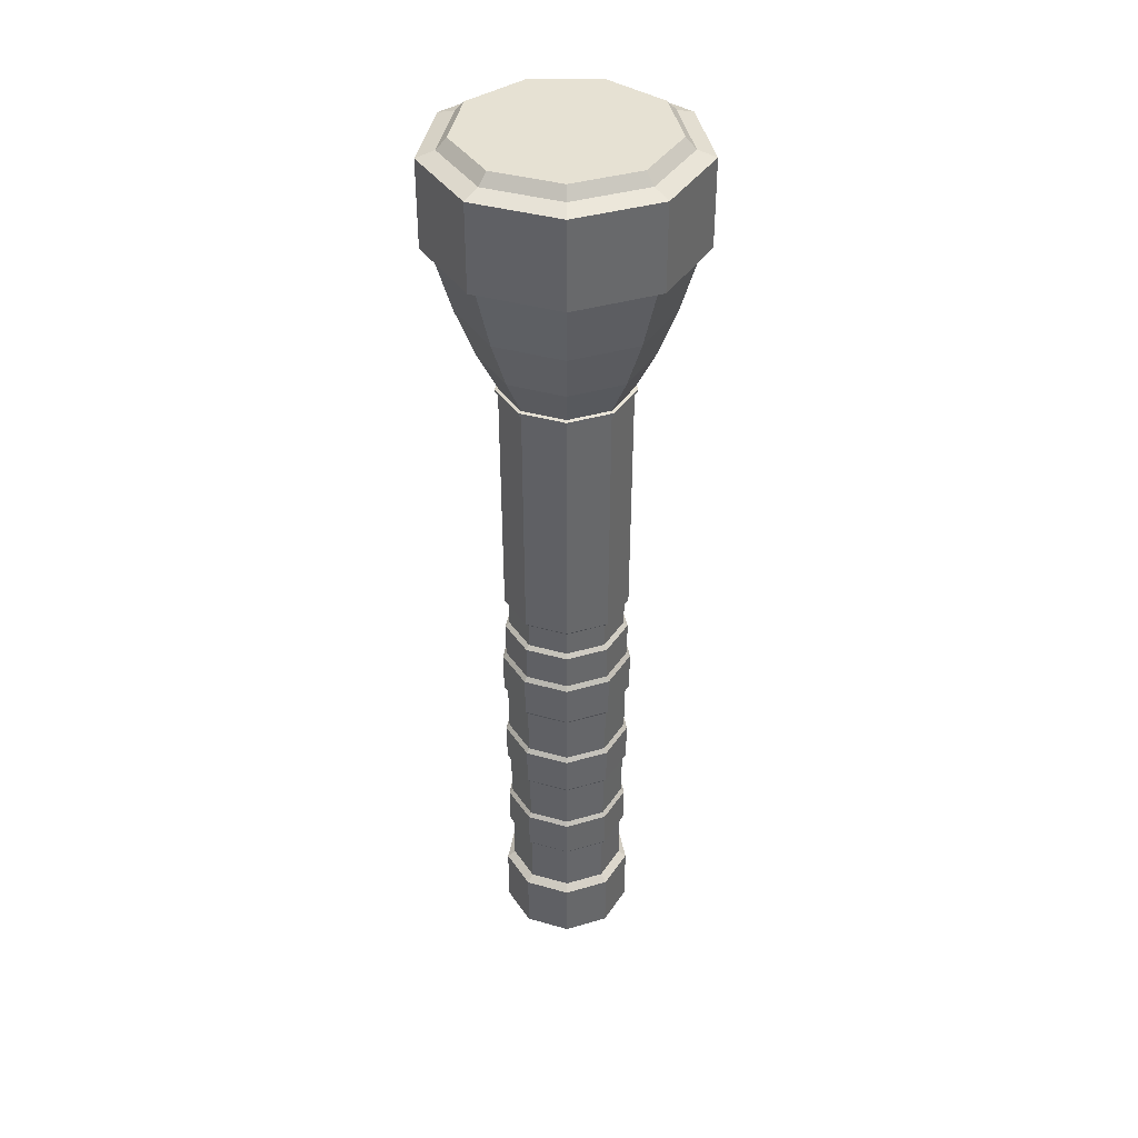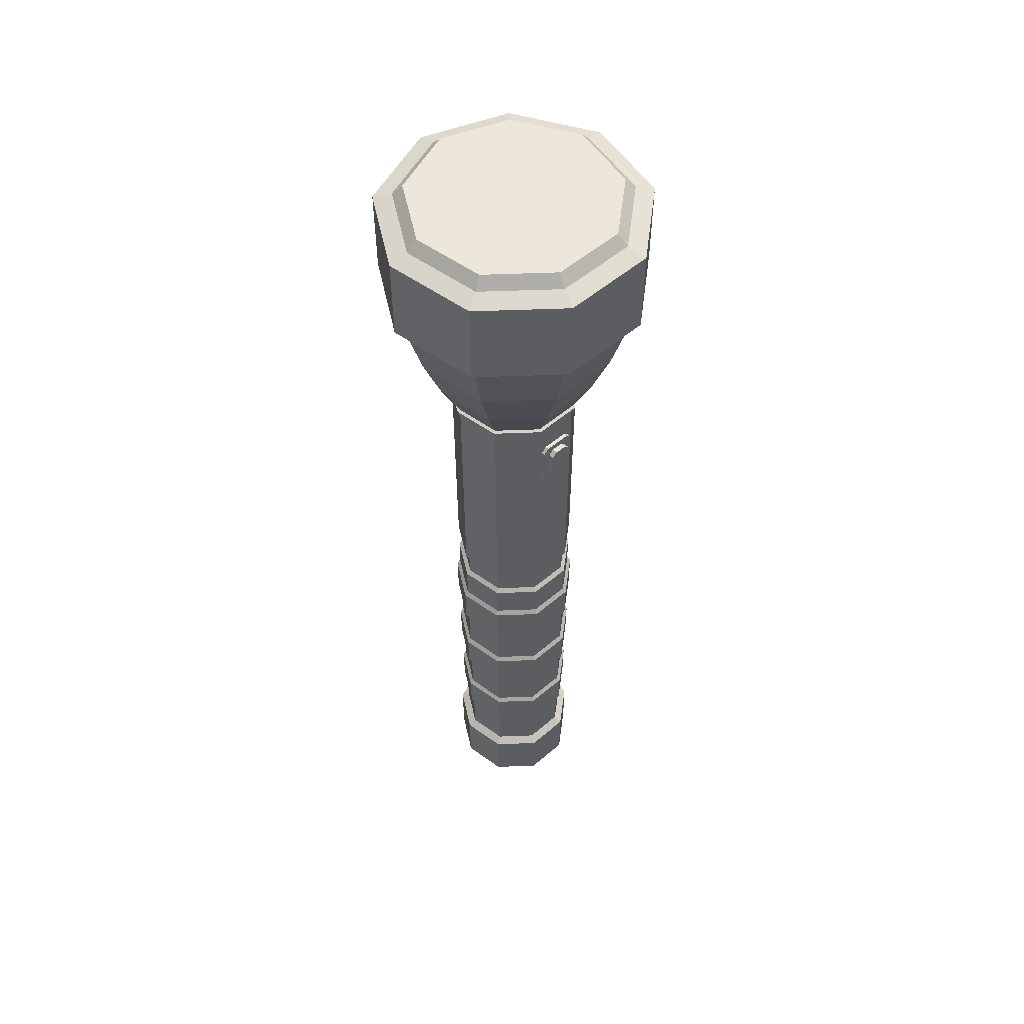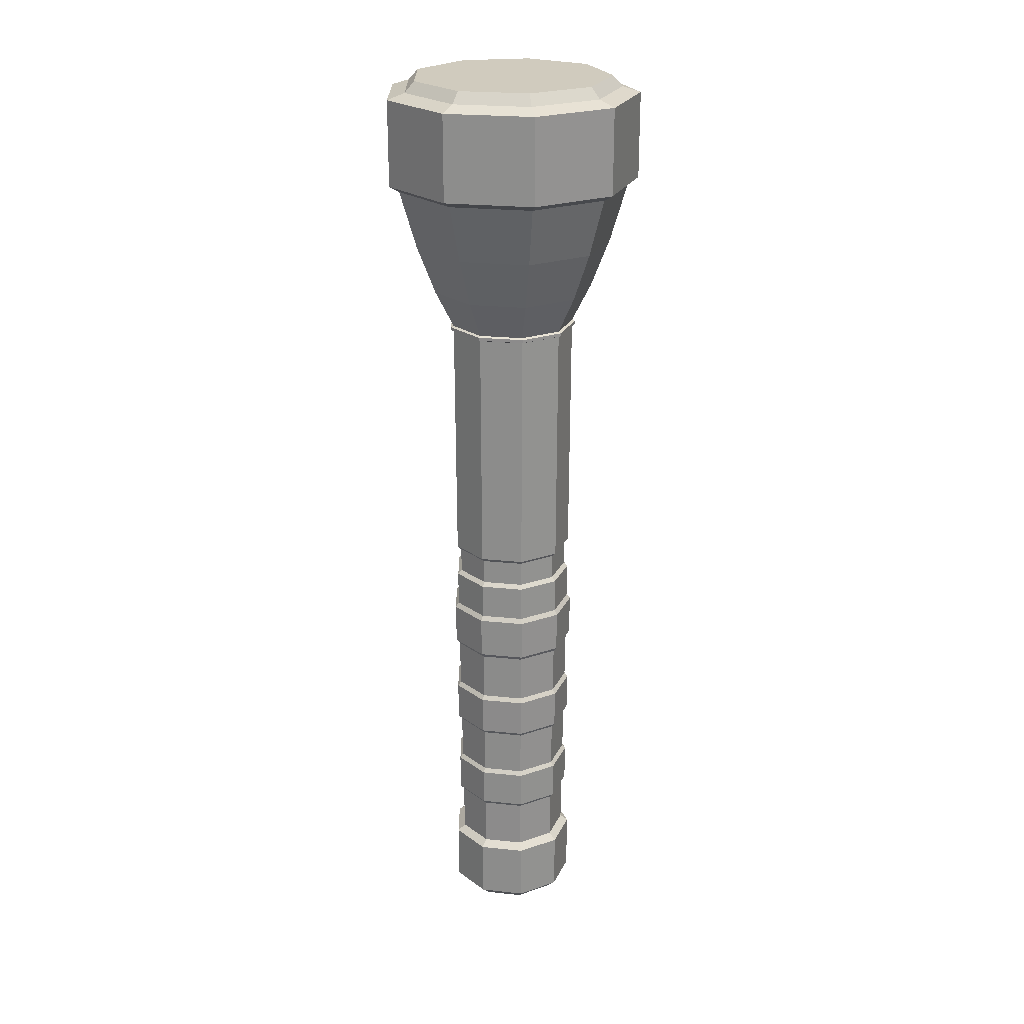
<metadata>
{"format":"obj","ext":"obj","renderer":"f3d","projection":"perspective","resolution":1024,"background":"white","views":[{"elev":38.6,"azim":139.7,"up":"+Z"},{"elev":53.4,"azim":-42.4,"up":"+Z"},{"elev":23.6,"azim":170.1,"up":"+Z"}]}
</metadata>
<code>
o Torch.001_Cylinder.001
v -0 0.1696 0.3912
v 0 0.155 -1.241
v -0.109 0.1299 0.3912
v -0.09965 0.1188 -1.241
v -0.167 0.02945 0.3912
v -0.1527 0.02692 -1.241
v -0.1469 -0.08479 0.3912
v -0.1343 -0.07751 -1.241
v -0.058 -0.1593 0.3912
v -0.05302 -0.1457 -1.241
v 0.058 -0.1593 0.3912
v 0.05302 -0.1457 -1.241
v 0.1469 -0.08479 0.3912
v 0.1343 -0.07751 -1.241
v 0.167 0.02945 0.3912
v 0.1527 0.02692 -1.241
v 0.109 0.1299 0.3912
v 0.09965 0.1188 -1.241
v 0 0.1563 -1.107
v -0.1005 0.1197 -1.107
v -0.1539 0.02714 -1.107
v -0.1353 -0.07814 -1.107
v -0.05345 -0.1469 -1.107
v 0.05345 -0.1469 -1.107
v 0.1353 -0.07814 -1.107
v 0.1539 0.02714 -1.107
v 0.1005 0.1197 -1.107
v -0.1063 0.1267 -0.4631
v -0.1629 0.02872 -0.4631
v -0.1433 -0.08271 -0.4631
v -0.05658 -0.1554 -0.4631
v 0.05658 -0.1554 -0.4631
v 0.1433 -0.08271 -0.4631
v 0.1629 0.02872 -0.4631
v 0.1063 0.1267 -0.4631
v 0 0.1654 -0.4631
v -0 0.2204 0.4917
v -0.1417 0.1688 0.4917
v -0.2171 0.03827 0.4917
v -0.1909 -0.1102 0.4917
v -0.07538 -0.2071 0.4917
v 0.07538 -0.2071 0.4917
v 0.1909 -0.1102 0.4917
v 0.2171 0.03827 0.4917
v 0.1417 0.1688 0.4917
v -0 0.2708 0.6221
v -0.1741 0.2075 0.6221
v -0.2667 0.04703 0.6221
v -0.2345 -0.1354 0.6221
v -0.09262 -0.2545 0.6221
v 0.09262 -0.2545 0.6221
v 0.2345 -0.1354 0.6221
v 0.2667 0.04703 0.6221
v 0.1741 0.2075 0.6221
v -0 0.3165 0.7777
v -0.2034 0.2425 0.7777
v -0.3117 0.05496 0.7777
v -0.2741 -0.1583 0.7777
v -0.1083 -0.2974 0.7777
v 0.1083 -0.2974 0.7777
v 0.2741 -0.1583 0.7777
v 0.3117 0.05496 0.7777
v 0.2034 0.2425 0.7777
v -0.109 0.1298 0.3763
v -0.1669 0.02943 0.3763
v -0.1468 -0.08475 0.3763
v -0.05797 -0.1593 0.3763
v 0.05797 -0.1593 0.3763
v 0.1468 -0.08475 0.3763
v 0.1669 0.02943 0.3763
v 0.109 0.1298 0.3763
v -0 0.1695 0.3763
v 0 0.1663 -0.2803
v -0.1069 0.1274 -0.2803
v -0.1638 0.02888 -0.2803
v -0.144 -0.08315 -0.2803
v -0.05688 -0.1563 -0.2803
v 0.05688 -0.1563 -0.2803
v 0.144 -0.08315 -0.2803
v 0.1638 0.02888 -0.2803
v 0.1069 0.1274 -0.2803
v 0 0.1659 -0.3686
v -0.1066 0.1271 -0.3686
v -0.1634 0.0288 -0.3686
v -0.1437 -0.08294 -0.3686
v -0.05673 -0.1559 -0.3686
v 0.05673 -0.1559 -0.3686
v 0.1437 -0.08294 -0.3686
v 0.1634 0.0288 -0.3686
v 0.1066 0.1271 -0.3686
v -0.09974 0.1189 -0.358
v -0.09999 0.1192 -0.2908
v -0.1528 0.02694 -0.358
v -0.1532 0.02701 -0.2908
v -0.1344 -0.07758 -0.358
v -0.1347 -0.07778 -0.2908
v -0.05307 -0.1458 -0.358
v -0.05321 -0.1462 -0.2908
v 0.05307 -0.1458 -0.358
v 0.05321 -0.1462 -0.2908
v 0.1344 -0.07758 -0.358
v 0.1347 -0.07778 -0.2908
v 0.1528 0.02694 -0.358
v 0.1532 0.02701 -0.2908
v 0.09974 0.1189 -0.358
v 0.09999 0.1192 -0.2908
v 0 0.1556 -0.2908
v 0 0.1552 -0.358
f 19 2 4 20
f 20 4 6 21
f 21 6 8 22
f 22 8 10 23
f 23 10 12 24
f 24 12 14 25
f 25 14 16 26
f 26 16 18 27
f 27 18 2 19
f 9 11 42 41
f 82 36 28 83
f 83 28 29 84
f 84 29 30 85
f 85 30 31 86
f 86 31 32 87
f 87 32 33 88
f 88 33 34 89
f 89 34 35 90
f 90 35 36 82
f 42 43 52 51
f 7 9 41 40
f 1 3 38 37
f 5 7 40 39
f 3 5 39 38
f 17 1 37 45
f 15 17 45 44
f 13 15 44 43
f 11 13 43 42
f 50 51 60 59
f 39 40 49 48
f 43 44 53 52
f 40 41 50 49
f 37 38 47 46
f 44 45 54 53
f 41 42 51 50
f 38 39 48 47
f 45 37 46 54
f 47 48 57 56
f 54 46 55 63
f 51 52 61 60
f 48 49 58 57
f 52 53 62 61
f 49 50 59 58
f 46 47 56 55
f 53 54 63 62
f 71 81 73 72
f 70 80 81 71
f 69 79 80 70
f 68 78 79 69
f 67 77 78 68
f 66 76 77 67
f 65 75 76 66
f 64 74 75 65
f 72 73 74 64
f 83 84 93 91
f 80 79 102 104
f 84 85 95 93
f 81 80 104 106
f 85 86 97 95
f 74 73 107 92
f 73 81 106 107
f 86 87 99 97
f 75 74 92 94
f 79 78 100 102
f 90 82 108 105
f 82 83 91 108
f 78 77 98 100
f 89 90 105 103
f 77 76 96 98
f 88 89 103 101
f 76 75 94 96
f 87 88 101 99
o Torch.002_Cylinder.002
v -0.04709 -0.1376 0.2828
v -0.03329 -0.1377 0.2967
v 0.03329 -0.1377 0.2967
v 0.04709 -0.1376 0.2828
v -0.03213 -0.1345 0.03567
v -0.04606 -0.1347 0.04953
v 0.04606 -0.1347 0.04953
v 0.03213 -0.1345 0.03567
v -0.04606 -0.1654 0.04916
v -0.03213 -0.1652 0.0353
v -0.03329 -0.1684 0.2963
v -0.04709 -0.1682 0.2824
v 0.04709 -0.1682 0.2824
v 0.03329 -0.1684 0.2963
v 0.03213 -0.1652 0.0353
v 0.04606 -0.1654 0.04916
v -0.09974 0.1189 -0.358
v -0.09999 0.1192 -0.2908
v -0.1528 0.02694 -0.358
v -0.1532 0.02701 -0.2908
v -0.1344 -0.07758 -0.358
v -0.1347 -0.07778 -0.2908
v -0.05307 -0.1458 -0.358
v -0.05321 -0.1462 -0.2908
v 0.05307 -0.1458 -0.358
v 0.05321 -0.1462 -0.2908
v 0.1344 -0.07758 -0.358
v 0.1347 -0.07778 -0.2908
v 0.1528 0.02694 -0.358
v 0.1532 0.02701 -0.2908
v 0.09974 0.1189 -0.358
v 0.09999 0.1192 -0.2908
v 0 0.1556 -0.2908
v 0 0.1552 -0.358
f 111 110 119 122
f 119 120 117 118 123 124 121 122
f 115 112 121 124
f 113 116 123 118
f 109 110 111 112 115 116 113 114
f 115 124 123 116
f 117 114 113 118
f 109 120 119 110
f 121 112 111 122
f 109 114 117 120
f 140 139 142 141
f 138 137 139 140
f 136 135 137 138
f 134 133 135 136
f 132 131 133 134
f 130 129 131 132
f 128 127 129 130
f 126 125 127 128
f 141 142 125 126
o Torch.003_Cylinder.003
v -0 0.1696 0.3912
v 0 0.155 -1.241
v -0.109 0.1299 0.3912
v -0.09965 0.1188 -1.241
v -0.167 0.02945 0.3912
v -0.1527 0.02692 -1.241
v -0.1469 -0.08479 0.3912
v -0.1343 -0.07751 -1.241
v -0.058 -0.1593 0.3912
v -0.05302 -0.1457 -1.241
v 0.058 -0.1593 0.3912
v 0.05302 -0.1457 -1.241
v 0.1469 -0.08479 0.3912
v 0.1343 -0.07751 -1.241
v 0.167 0.02945 0.3912
v 0.1527 0.02692 -1.241
v 0.109 0.1299 0.3912
v 0.09965 0.1188 -1.241
v -0.1131 0.1348 -1.258
v 0 0.176 -1.258
v -0.1733 0.03056 -1.258
v -0.1524 -0.088 -1.258
v -0.06019 -0.1654 -1.258
v 0.06019 -0.1654 -1.258
v 0.1524 -0.088 -1.258
v 0.1733 0.03056 -1.258
v 0.1131 0.1348 -1.258
v -0.1126 0.1342 -1.416
v 0 0.1752 -1.416
v -0.1726 0.03043 -1.416
v -0.1518 -0.08762 -1.416
v -0.05994 -0.1647 -1.416
v 0.05994 -0.1647 -1.416
v 0.1518 -0.08762 -1.416
v 0.1726 0.03043 -1.416
v 0.1126 0.1342 -1.416
v -0.09005 0.1073 -1.447
v 0 0.1401 -1.447
v -0.138 0.02433 -1.447
v -0.1213 -0.07004 -1.447
v -0.04791 -0.1316 -1.447
v 0.04791 -0.1316 -1.447
v 0.1213 -0.07004 -1.447
v 0.138 0.02433 -1.447
v 0.09005 0.1073 -1.447
v 0 0.1563 -1.107
v -0.1005 0.1197 -1.107
v -0.1539 0.02714 -1.107
v -0.1353 -0.07814 -1.107
v -0.05345 -0.1469 -1.107
v 0.05345 -0.1469 -1.107
v 0.1353 -0.07814 -1.107
v 0.1539 0.02714 -1.107
v 0.1005 0.1197 -1.107
v -0.1063 0.1267 -0.4631
v -0.1629 0.02872 -0.4631
v -0.1433 -0.08271 -0.4631
v -0.05658 -0.1554 -0.4631
v 0.05658 -0.1554 -0.4631
v 0.1433 -0.08271 -0.4631
v 0.1629 0.02872 -0.4631
v 0.1063 0.1267 -0.4631
v 0 0.1654 -0.4631
v 0 0.1635 -0.598
v 0 0.1616 -0.7296
v 0 0.1596 -0.8574
v 0 0.1579 -0.9833
v -0.1015 0.1209 -0.9833
v -0.1026 0.1223 -0.8574
v -0.1039 0.1238 -0.7296
v -0.1051 0.1253 -0.598
v -0.1555 0.02741 -0.9833
v -0.1572 0.02772 -0.8574
v -0.1592 0.02806 -0.7296
v -0.161 0.0284 -0.598
v -0.1367 -0.07894 -0.9833
v -0.1383 -0.07982 -0.8574
v -0.14 -0.08081 -0.7296
v -0.1416 -0.08176 -0.598
v -0.054 -0.1484 -0.9833
v -0.0546 -0.15 -0.8574
v -0.05528 -0.1519 -0.7296
v -0.05593 -0.1537 -0.598
v 0.054 -0.1484 -0.9833
v 0.0546 -0.15 -0.8574
v 0.05528 -0.1519 -0.7296
v 0.05593 -0.1537 -0.598
v 0.1367 -0.07894 -0.9833
v 0.1383 -0.07982 -0.8574
v 0.14 -0.08081 -0.7296
v 0.1416 -0.08176 -0.598
v 0.1555 0.02741 -0.9833
v 0.1572 0.02772 -0.8574
v 0.1592 0.02806 -0.7296
v 0.161 0.0284 -0.598
v 0.1015 0.1209 -0.9833
v 0.1026 0.1223 -0.8574
v 0.1039 0.1238 -0.7296
v 0.1051 0.1253 -0.598
v 0 0.1669 -0.9944
v 0 0.1656 -1.096
v 0.1064 0.1268 -1.096
v 0.1631 0.02875 -1.096
v 0.1434 -0.08279 -1.096
v 0.05663 -0.1556 -1.096
v -0.05663 -0.1556 -1.096
v -0.1434 -0.08279 -1.096
v -0.1631 0.02875 -1.096
v -0.1064 0.1268 -1.096
v -0.1114 0.1328 -0.5861
v -0.1124 0.134 -0.4754
v -0.1707 0.03009 -0.5861
v -0.1722 0.03037 -0.4754
v -0.1501 -0.08665 -0.5861
v -0.1514 -0.08744 -0.4754
v -0.05927 -0.1629 -0.5861
v -0.05981 -0.1643 -0.4754
v 0.05927 -0.1629 -0.5861
v 0.05981 -0.1643 -0.4754
v 0.1501 -0.08665 -0.5861
v 0.1514 -0.08744 -0.4754
v 0.1707 0.03009 -0.5861
v 0.1722 0.03037 -0.4754
v 0.1114 0.1328 -0.5861
v 0.1124 0.134 -0.4754
v 0 0.1749 -0.4754
v 0 0.1733 -0.5861
v 0 0.1708 -0.7411
v 0 0.1692 -0.8462
v -0.1073 0.1279 -0.9944
v -0.1088 0.1296 -0.8462
v -0.1098 0.1309 -0.7411
v -0.1644 0.02898 -0.9944
v -0.1666 0.02938 -0.8462
v -0.1682 0.02967 -0.7411
v -0.1445 -0.08345 -0.9944
v -0.1465 -0.0846 -0.8462
v -0.1479 -0.08542 -0.7411
v -0.05708 -0.1568 -0.9944
v -0.05787 -0.159 -0.8462
v -0.05843 -0.1605 -0.7411
v 0.05708 -0.1568 -0.9944
v 0.05787 -0.159 -0.8462
v 0.05843 -0.1605 -0.7411
v 0.1445 -0.08345 -0.9944
v 0.1465 -0.0846 -0.8462
v 0.1479 -0.08542 -0.7411
v 0.1644 0.02898 -0.9944
v 0.1666 0.02938 -0.8462
v 0.1682 0.02967 -0.7411
v 0.1073 0.1279 -0.9944
v 0.1088 0.1296 -0.8462
v 0.1098 0.1309 -0.7411
v -0 0.3165 0.7777
v -0.2034 0.2425 0.7777
v -0.3117 0.05496 0.7777
v -0.2741 -0.1583 0.7777
v -0.1083 -0.2974 0.7777
v 0.1083 -0.2974 0.7777
v 0.2741 -0.1583 0.7777
v 0.3117 0.05496 0.7777
v 0.2034 0.2425 0.7777
v -1e-06 0.2953 1.036
v -0.1898 0.2262 1.036
v -0.2908 0.05128 1.036
v -0.2557 -0.1477 1.036
v -0.101 -0.2775 1.036
v 0.101 -0.2775 1.036
v 0.2557 -0.1477 1.036
v 0.2908 0.05128 1.036
v 0.1898 0.2262 1.036
v -0 0.3434 0.7933
v -0.2207 0.2631 0.7933
v -0.3382 0.05963 0.7933
v -0.2974 -0.1717 0.7933
v -0.1175 -0.3227 0.7933
v 0.1175 -0.3227 0.7933
v 0.2974 -0.1717 0.7933
v 0.3382 0.05963 0.7933
v 0.2207 0.2631 0.7933
v -1e-06 0.3434 1.021
v -0.2207 0.2631 1.021
v -0.3382 0.05963 1.021
v -0.2974 -0.1717 1.021
v -0.1175 -0.3227 1.021
v 0.1175 -0.3227 1.021
v 0.2974 -0.1717 1.021
v 0.3382 0.05963 1.021
v 0.2207 0.2631 1.021
v -0.01425 -0.1803 0.181
v -0.02745 -0.1806 0.1941
v -0.02795 -0.182 0.2659
v -0.01493 -0.1822 0.279
v 0.01493 -0.1822 0.279
v 0.02795 -0.182 0.2659
v 0.02745 -0.1806 0.1941
v 0.01425 -0.1803 0.181
v -0.02745 -0.1588 0.1944
v -0.01425 -0.1585 0.1813
v -0.01493 -0.1604 0.2794
v -0.02795 -0.1602 0.2663
v 0.02795 -0.1602 0.2663
v 0.01493 -0.1604 0.2794
v 0.01425 -0.1585 0.1813
v 0.02745 -0.1588 0.1944
v -0.109 0.1298 0.3763
v -0.1669 0.02943 0.3763
v -0.1468 -0.08475 0.3763
v -0.05797 -0.1593 0.3763
v 0.05797 -0.1593 0.3763
v 0.1468 -0.08475 0.3763
v 0.1669 0.02943 0.3763
v 0.109 0.1298 0.3763
v -0 0.1695 0.3763
v -0 0.1773 0.388
v -0.114 0.1358 0.388
v -0.1139 0.1358 0.3795
v -0.1746 0.03079 0.388
v -0.1746 0.03078 0.3795
v -0.1536 -0.08867 0.388
v -0.1535 -0.08863 0.3795
v -0.06065 -0.1666 0.388
v -0.06063 -0.1666 0.3795
v 0.06065 -0.1666 0.388
v 0.06063 -0.1666 0.3795
v 0.1536 -0.08867 0.388
v 0.1535 -0.08863 0.3795
v 0.1746 0.03079 0.388
v 0.1746 0.03078 0.3795
v 0.114 0.1358 0.388
v 0.1139 0.1358 0.3795
v -0 0.1773 0.3795
f 152 150 164 165
f 163 161 170 172
f 146 144 162 161
f 150 148 163 164
f 148 146 161 163
f 144 160 169 162
f 160 158 168 169
f 158 156 167 168
f 156 154 166 167
f 154 152 165 166
f 170 171 180 179
f 162 169 178 171
f 167 166 175 176
f 164 163 172 173
f 168 167 176 177
f 165 164 173 174
f 161 162 171 170
f 169 168 177 178
f 166 165 174 175
f 179 180 187 186 185 184 183 182 181
f 178 177 186 187
f 175 174 183 184
f 172 170 179 181
f 171 178 187 180
f 176 175 184 185
f 173 172 181 182
f 177 176 185 186
f 174 173 182 183
f 191 192 248 249
f 229 233 262 260
f 192 193 247 248
f 226 222 281 284
f 193 194 246 247
f 223 227 285 282
f 194 195 245 246
f 228 224 283 286
f 195 196 244 245
f 225 229 260 258
f 206 207 212 213
f 196 188 243 244
f 208 209 210 211
f 205 204 267 268
f 213 212 216 217
f 222 218 278 281
f 211 210 214 215
f 204 203 265 267
f 217 216 220 221
f 219 223 282 279
f 215 214 218 219
f 203 202 263 265
f 221 220 224 225
f 224 220 280 283
f 219 218 222 223
f 202 201 261 263
f 225 224 228 229
f 221 225 258 256
f 223 222 226 227
f 201 200 259 261
f 229 228 232 233
f 218 214 275 278
f 227 226 230 231
f 200 199 257 259
f 233 232 236 237
f 215 219 279 276
f 231 230 234 235
f 199 198 255 257
f 237 236 240 241
f 220 216 277 280
f 235 234 238 239
f 209 238 293 242
f 241 240 207 206
f 198 197 253 255
f 239 238 209 208
f 293 244 243 242
f 290 245 244 293
f 287 246 245 290
f 284 247 246 287
f 281 248 247 284
f 278 249 248 281
f 275 250 249 278
f 272 251 250 275
f 242 243 251 272
f 268 269 252 253
f 270 271 273 274
f 253 252 254 255
f 274 273 276 277
f 255 254 256 257
f 277 276 279 280
f 257 256 258 259
f 280 279 282 283
f 259 258 260 261
f 283 282 285 286
f 261 260 262 263
f 286 285 288 289
f 263 262 264 265
f 289 288 291 292
f 265 264 266 267
f 292 291 294 295
f 267 266 269 268
f 295 294 271 270
f 232 228 286 289
f 190 191 249 250
f 227 231 288 285
f 189 190 250 251
f 230 226 284 287
f 188 189 251 243
f 233 237 264 262
f 236 232 289 292
f 231 235 291 288
f 206 213 252 269
f 234 230 287 290
f 212 207 270 274
f 237 241 266 264
f 208 211 273 271
f 240 236 292 295
f 210 209 242 272
f 235 239 294 291
f 213 217 254 252
f 238 234 290 293
f 216 212 274 277
f 241 206 269 266
f 211 215 276 273
f 207 240 295 270
f 214 210 272 275
f 197 205 268 253
f 239 208 271 294
f 217 221 256 254
f 305 313 331 323
f 306 305 323 324
f 299 300 318 317
f 313 312 330 331
f 298 299 317 316
f 312 311 329 330
f 297 298 316 315
f 311 310 328 329
f 304 296 314 322
f 317 318 327 326
f 314 315 324 323
f 321 322 331 330
f 318 319 328 327
f 315 316 325 324
f 322 314 323 331
f 319 320 329 328
f 316 317 326 325
f 320 321 330 329
f 300 301 319 318
f 307 306 324 325
f 301 302 320 319
f 308 307 325 326
f 302 303 321 320
f 309 308 326 327
f 303 304 322 321
f 310 309 327 328
f 296 297 315 314
f 332 341 346 339
f 342 345 344 347 346 341 340 343
f 334 333 332 339 338 337 336 335
f 336 345 342 335
f 338 347 344 337
f 336 337 344 345
f 346 347 338 339
f 332 333 340 341
f 342 343 334 335
f 334 343 340 333
f 353 354 371 369
f 354 355 373 371
f 143 159 372 357
f 151 149 362 364
f 356 348 359 374
f 355 356 374 373
f 348 349 361 359
f 155 153 366 368
f 349 350 363 361
f 372 373 374 357
f 370 371 373 372
f 368 369 371 370
f 366 367 369 368
f 364 365 367 366
f 362 363 365 364
f 360 361 363 362
f 358 359 361 360
f 357 374 359 358
f 147 145 358 360
f 157 155 368 370
f 352 353 369 367
f 153 151 364 366
f 351 352 367 365
f 350 351 365 363
f 149 147 360 362
f 159 157 370 372
f 145 143 357 358
o Torch.004_Cylinder.004
v -1e-06 0.2953 1.036
v -0.1898 0.2262 1.036
v -0.2908 0.05128 1.036
v -0.2557 -0.1477 1.036
v -0.101 -0.2775 1.036
v 0.101 -0.2775 1.036
v 0.2557 -0.1477 1.036
v 0.2908 0.05128 1.036
v 0.1898 0.2262 1.036
v -1e-06 0.2687 1.065
v -0.1727 0.2058 1.065
v -0.2646 0.04665 1.065
v -0.2327 -0.1343 1.065
v -0.09189 -0.2525 1.065
v 0.09189 -0.2525 1.065
v 0.2327 -0.1343 1.065
v 0.2646 0.04665 1.065
v 0.1727 0.2058 1.065
f 377 378 387 386
f 384 385 386 387 388 389 390 391 392
f 381 382 391 390
f 378 379 388 387
f 375 376 385 384
f 382 383 392 391
f 379 380 389 388
f 376 377 386 385
f 383 375 384 392
f 380 381 390 389

</code>
